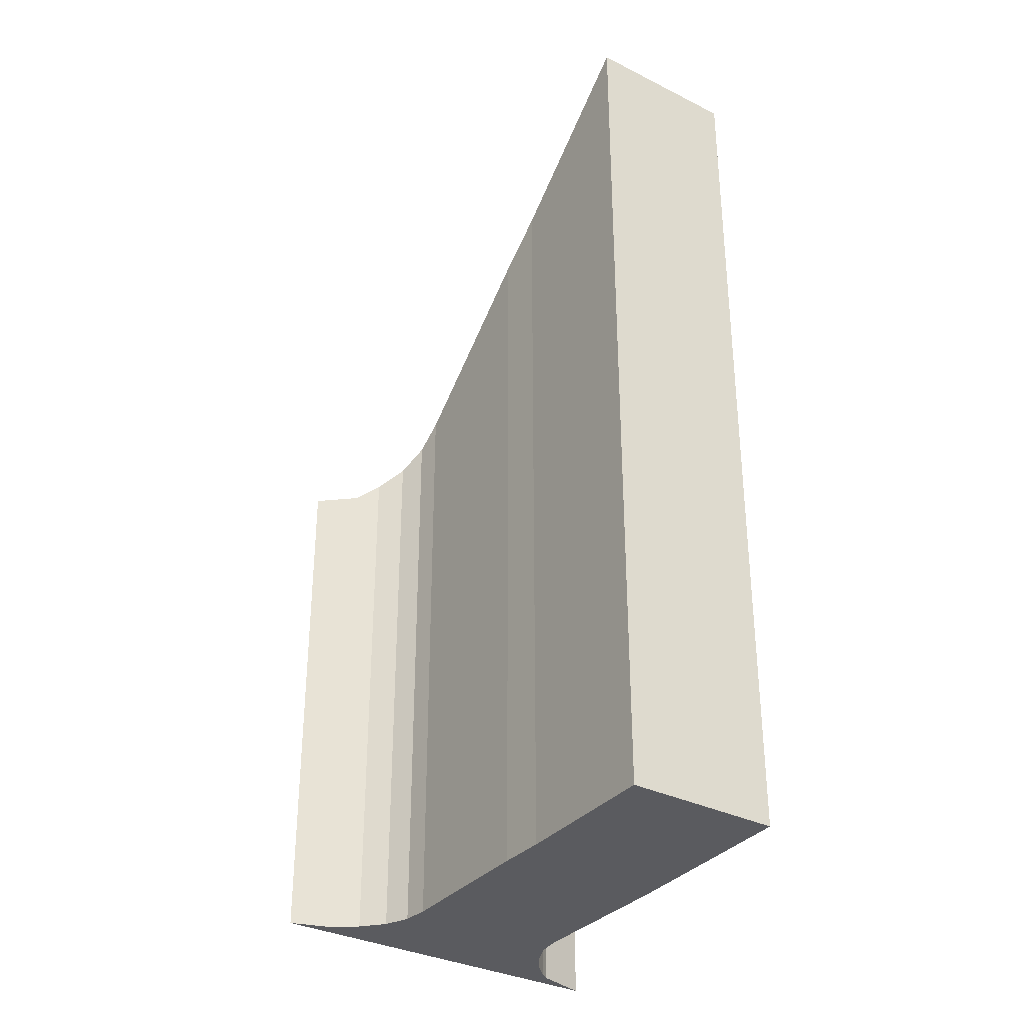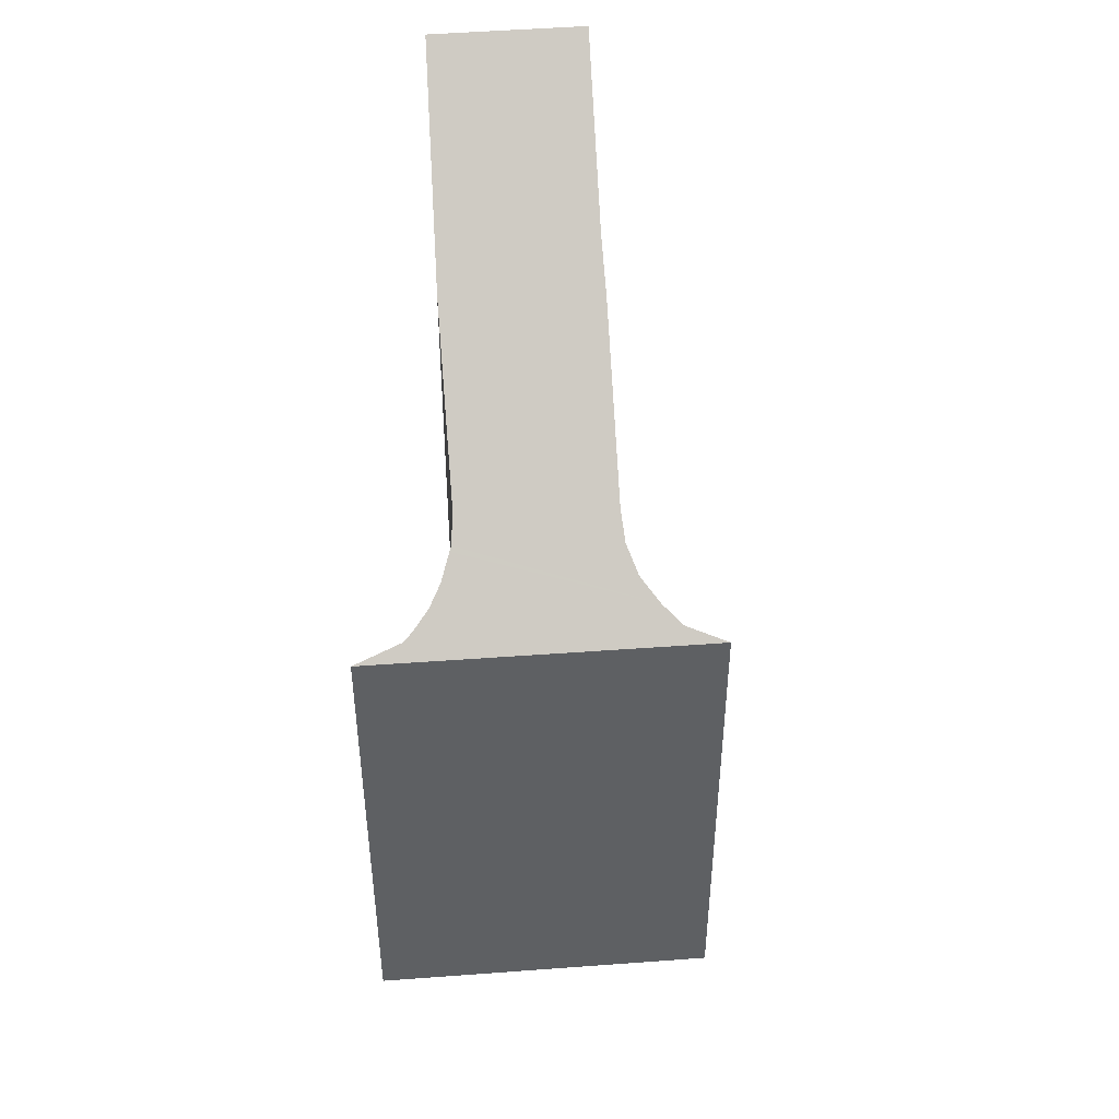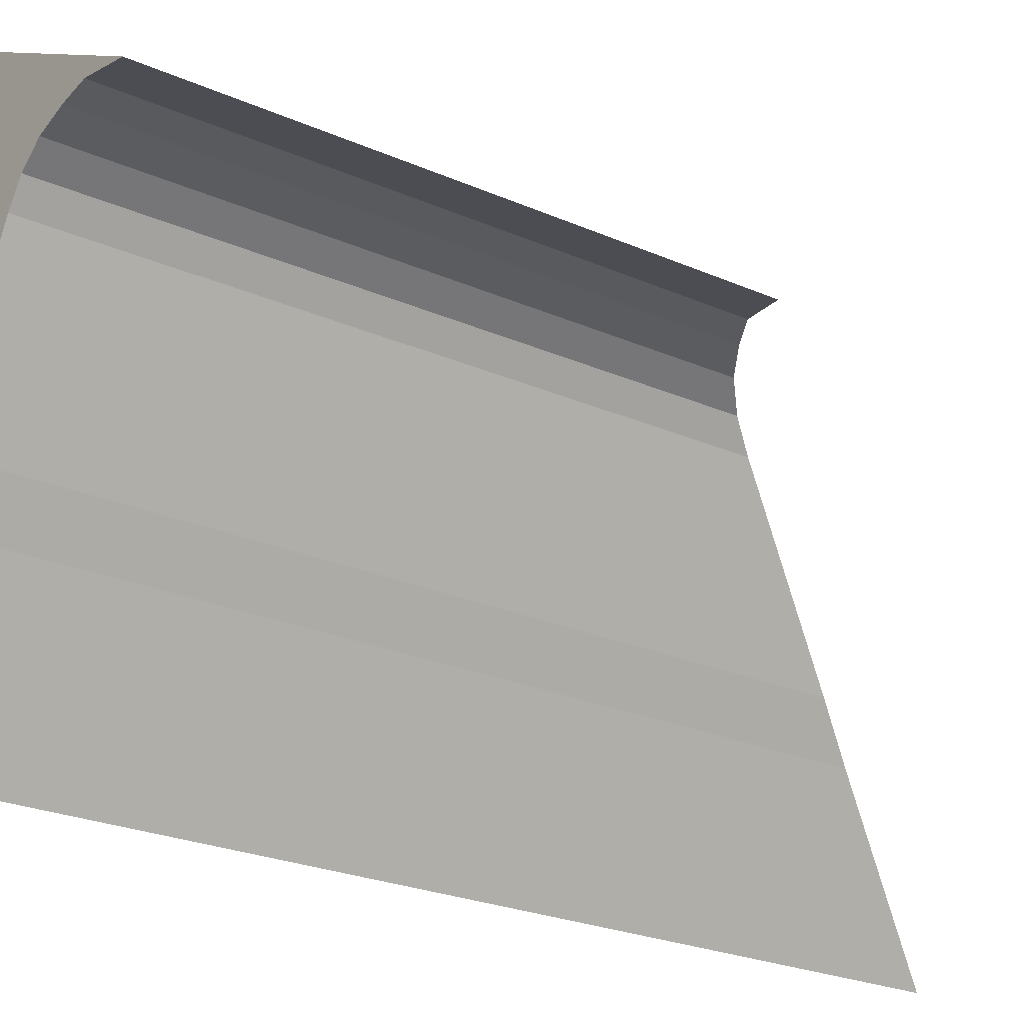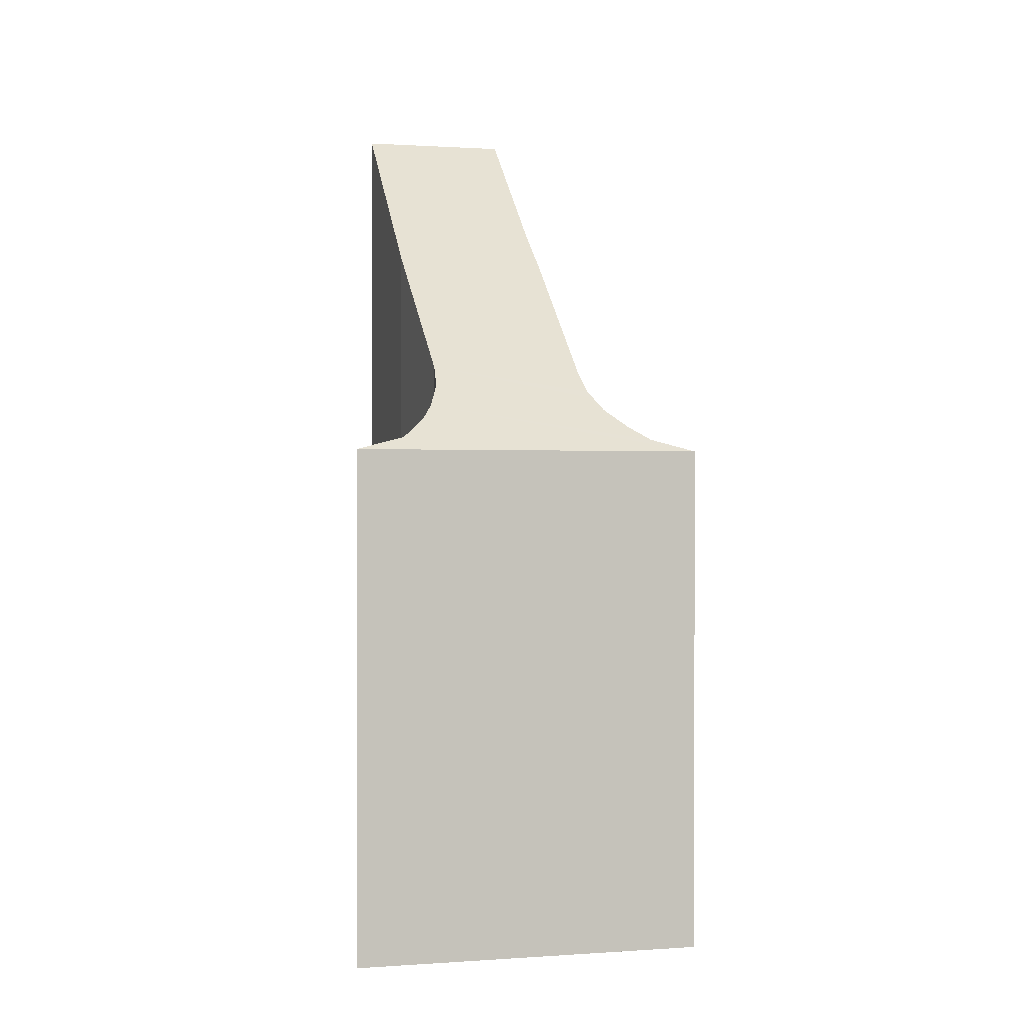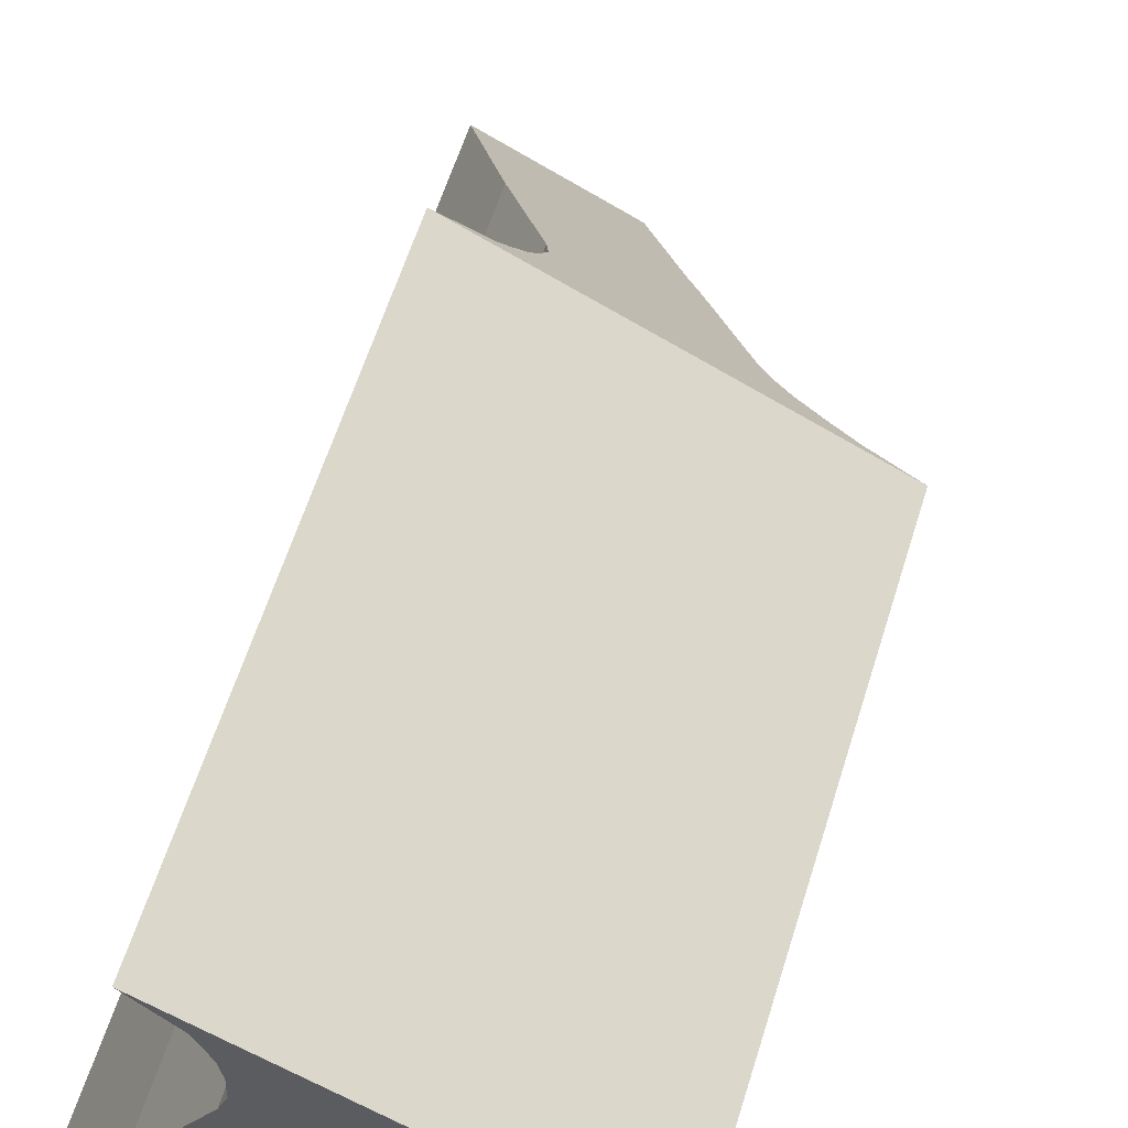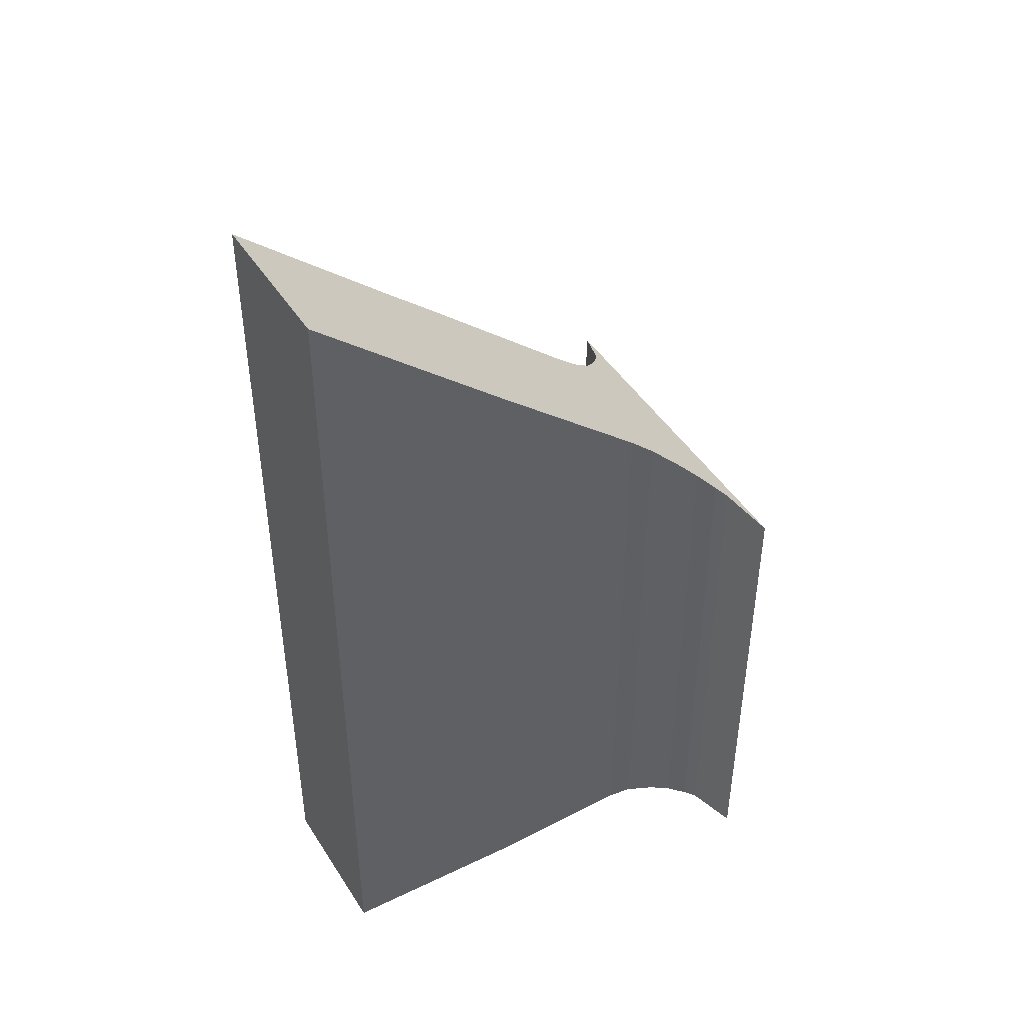
<metadata>
{"format":"obj","ext":"obj","renderer":"f3d","projection":"perspective","resolution":1024,"background":"white","views":[{"elev":-33.4,"azim":172.8,"up":"+Y"},{"elev":45.1,"azim":21.9,"up":"+Y"},{"elev":-23.0,"azim":52.5,"up":"+Z"},{"elev":0.3,"azim":11.5,"up":"+Y"},{"elev":60.2,"azim":17.2,"up":"+Z"},{"elev":45.1,"azim":-93.5,"up":"+Y"}]}
</metadata>
<code>
v  0 23.66 1.449e-15
v  5.425 20.24 1.746
v  3.643 23.68 -1.863
v  2.173 19.36 4.543
v  6.006 19.19 2.822
v  7.796 15.78 6.393
v  4.059 15.87 8.156
v  8.159 15.21 6.958
v  8.351 15.01 7.114
v  8.693 14.67 7.392
v  4.267 15.33 8.761
v  9.391 14.2 7.659
v  4.272 15.24 8.881
v  10.05 13.83 7.808
v  4.297 14.74 9.513
v  11.23 13.51 7.635
v  9.153 13.51 8.681
v  4.217 14.35 10.07
v  5.192 13.51 10.68
v  4.03 14.02 10.59
v  3.889 13.84 10.9
v  2.891 13.51 11.84
v  3.643 1.141e-16 -1.863
v  0 0 0
v  4.03 -6.486e-16 10.59
v  3.889 -6.676e-16 10.9
v  2.891 -7.251e-16 11.84
v  2.173 -2.782e-16 4.543
v  4.059 -4.994e-16 8.156
v  4.267 -5.365e-16 8.761
v  4.297 -5.825e-16 9.513
v  4.272 -5.438e-16 8.881
v  4.217 -6.164e-16 10.07
v  11.23 -4.675e-16 7.635
v  5.192 -6.54e-16 10.68
v  9.153 -5.316e-16 8.681
v  10.05 -4.781e-16 7.808
v  9.391 -4.69e-16 7.659
v  8.693 -4.526e-16 7.392
v  8.159 -4.261e-16 6.958
v  8.351 -4.356e-16 7.114
v  5.425 -1.069e-16 1.746
v  7.796 -3.915e-16 6.393
v  6.006 -1.728e-16 2.822
g defaultobject
f 1 2 3
f 2 1 4
f 2 4 5
f 5 4 6
f 6 4 7
f 6 7 8
f 8 7 9
f 9 7 10
f 10 7 11
f 10 11 12
f 12 11 13
f 12 13 14
f 14 13 15
f 14 15 16
f 16 15 17
f 17 15 18
f 17 18 19
f 19 18 20
f 19 20 21
f 19 21 22
f 23 1 3
f 1 23 24
f 25 21 20
f 21 25 26
f 26 22 21
f 22 26 27
f 24 4 1
f 4 24 28
f 28 7 4
f 7 28 29
f 29 11 7
f 11 29 30
f 30 13 11
f 13 30 15
f 15 30 31
f 31 30 32
f 31 18 15
f 18 31 33
f 33 20 18
f 20 33 25
f 27 19 22
f 19 27 17
f 17 27 16
f 16 27 34
f 34 27 35
f 34 35 36
f 16 37 14
f 37 16 34
f 14 38 12
f 38 14 37
f 12 39 10
f 39 12 38
f 9 40 8
f 40 9 10
f 40 10 39
f 40 39 41
f 2 23 3
f 23 2 42
f 8 43 6
f 43 8 40
f 6 44 5
f 44 6 43
f 5 42 2
f 42 5 44
f 35 31 32
f 31 35 33
f 33 35 25
f 25 35 26
f 26 35 27
f 36 37 34
f 37 36 38
f 38 36 39
f 39 36 35
f 39 35 41
f 41 35 40
f 40 35 43
f 43 35 44
f 44 35 42
f 42 35 23
f 23 35 30
f 30 35 32
f 23 30 29
f 23 29 28
f 23 28 24

</code>
